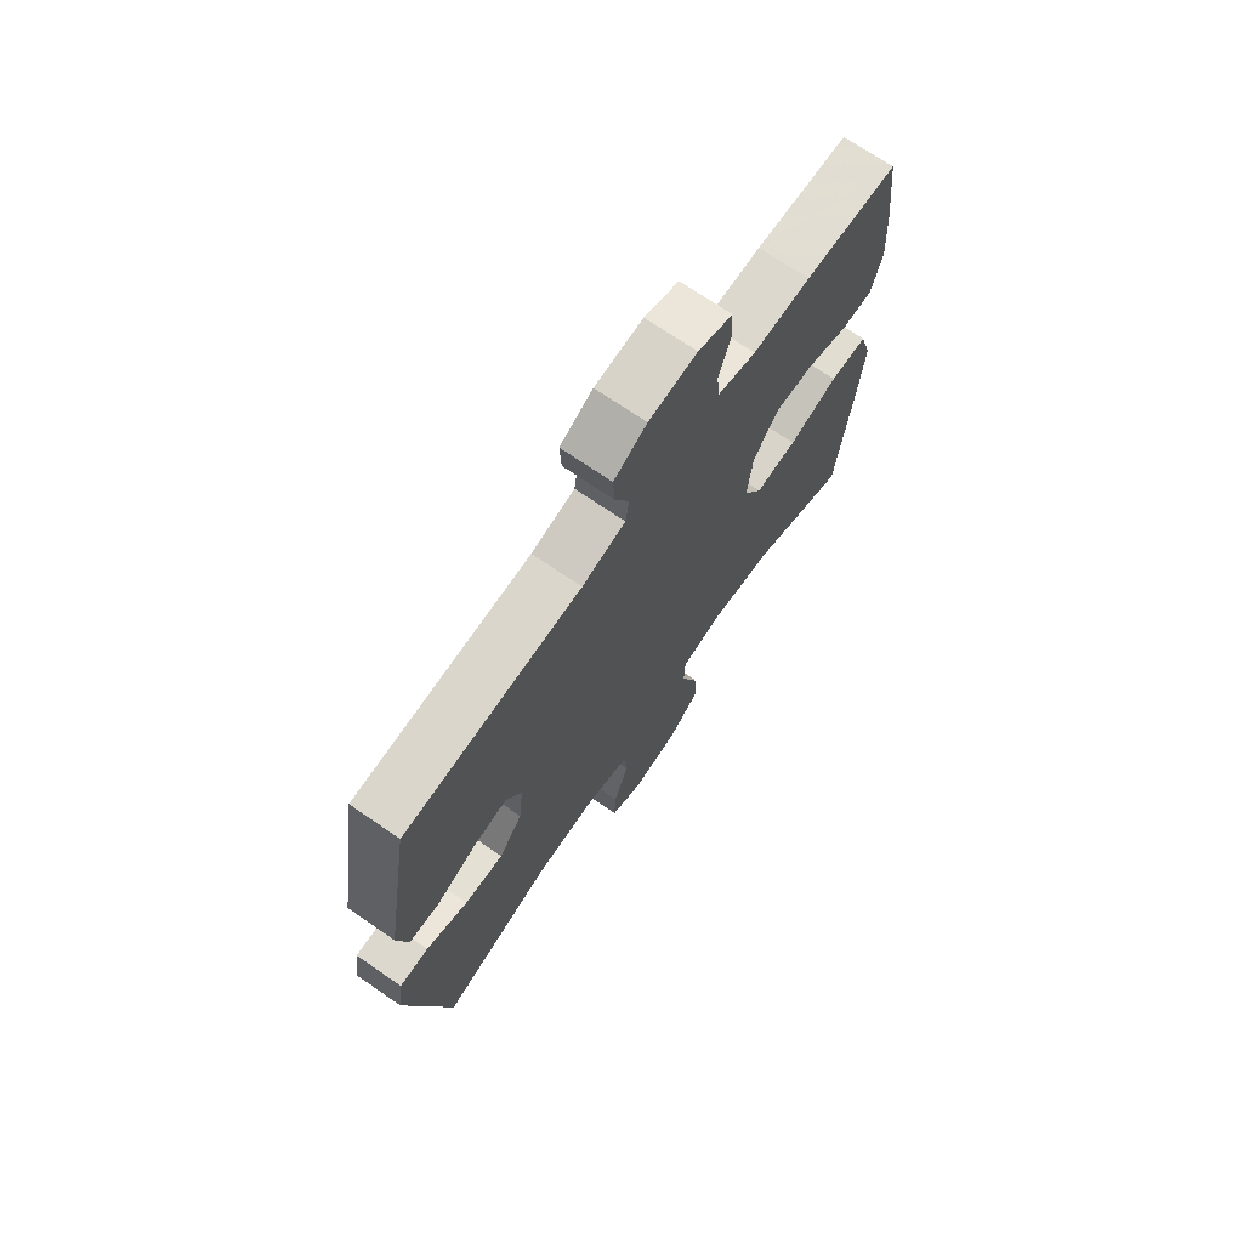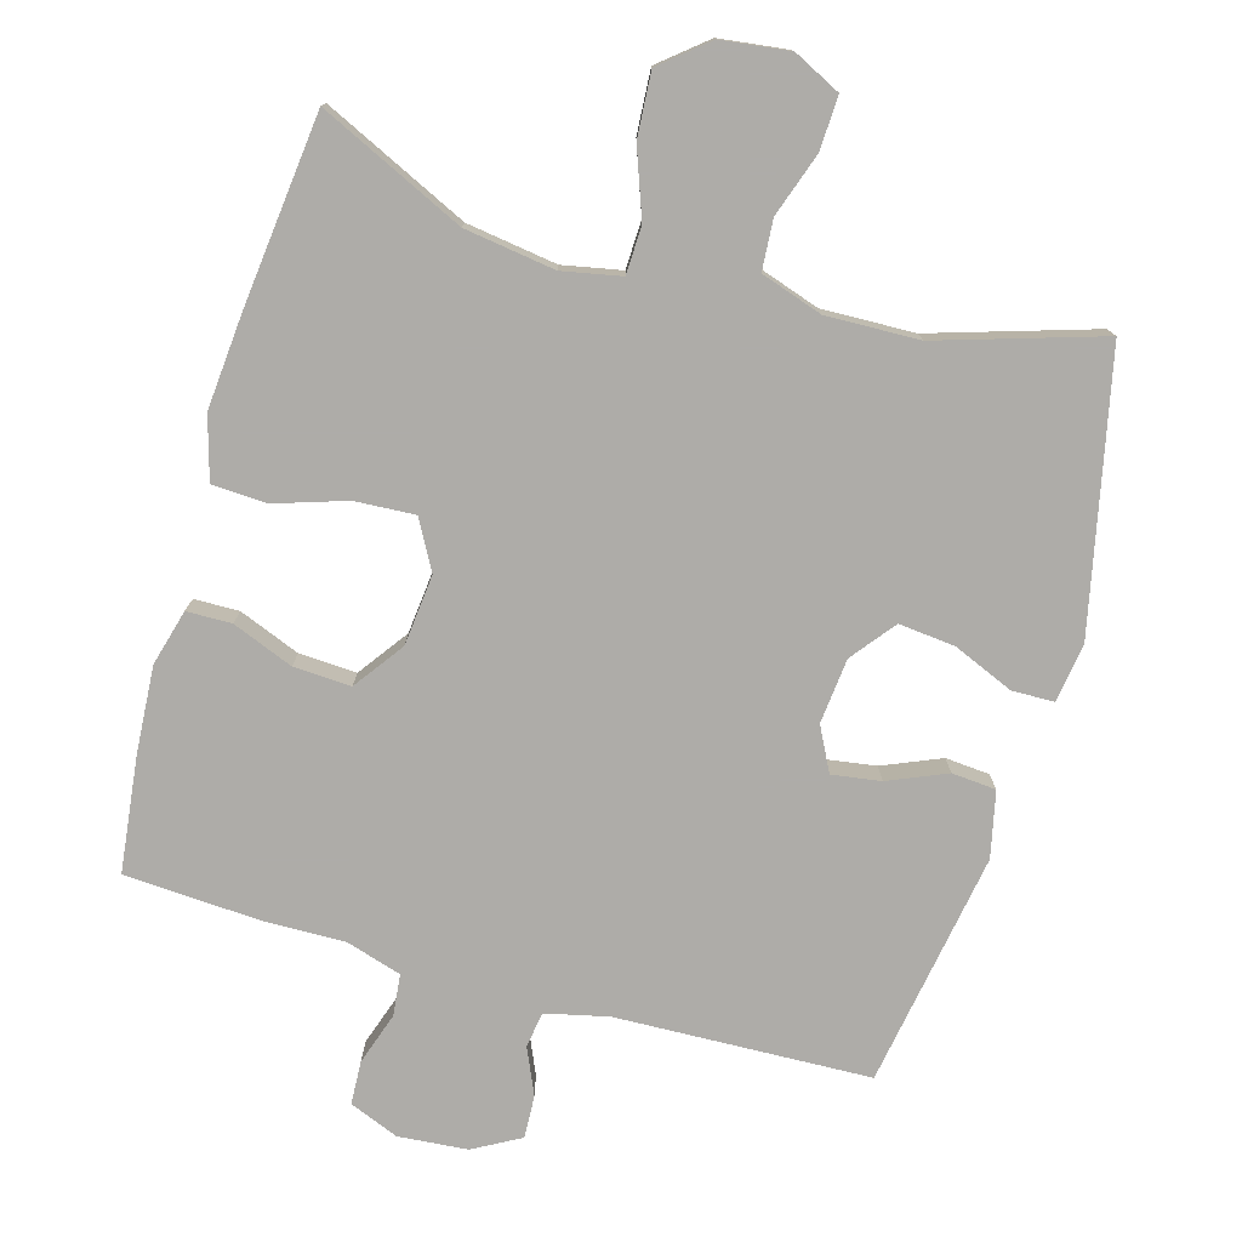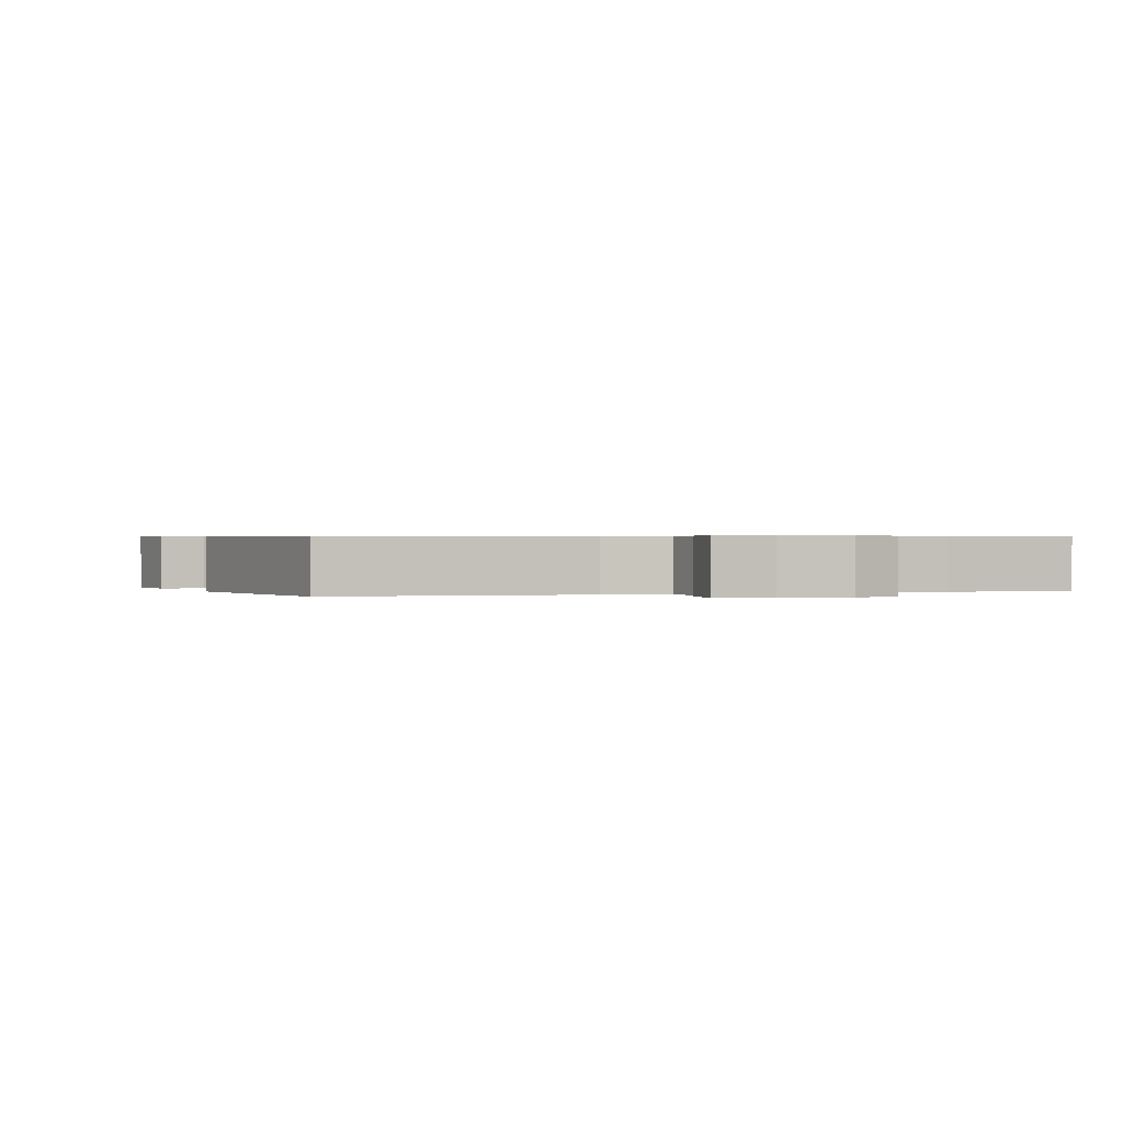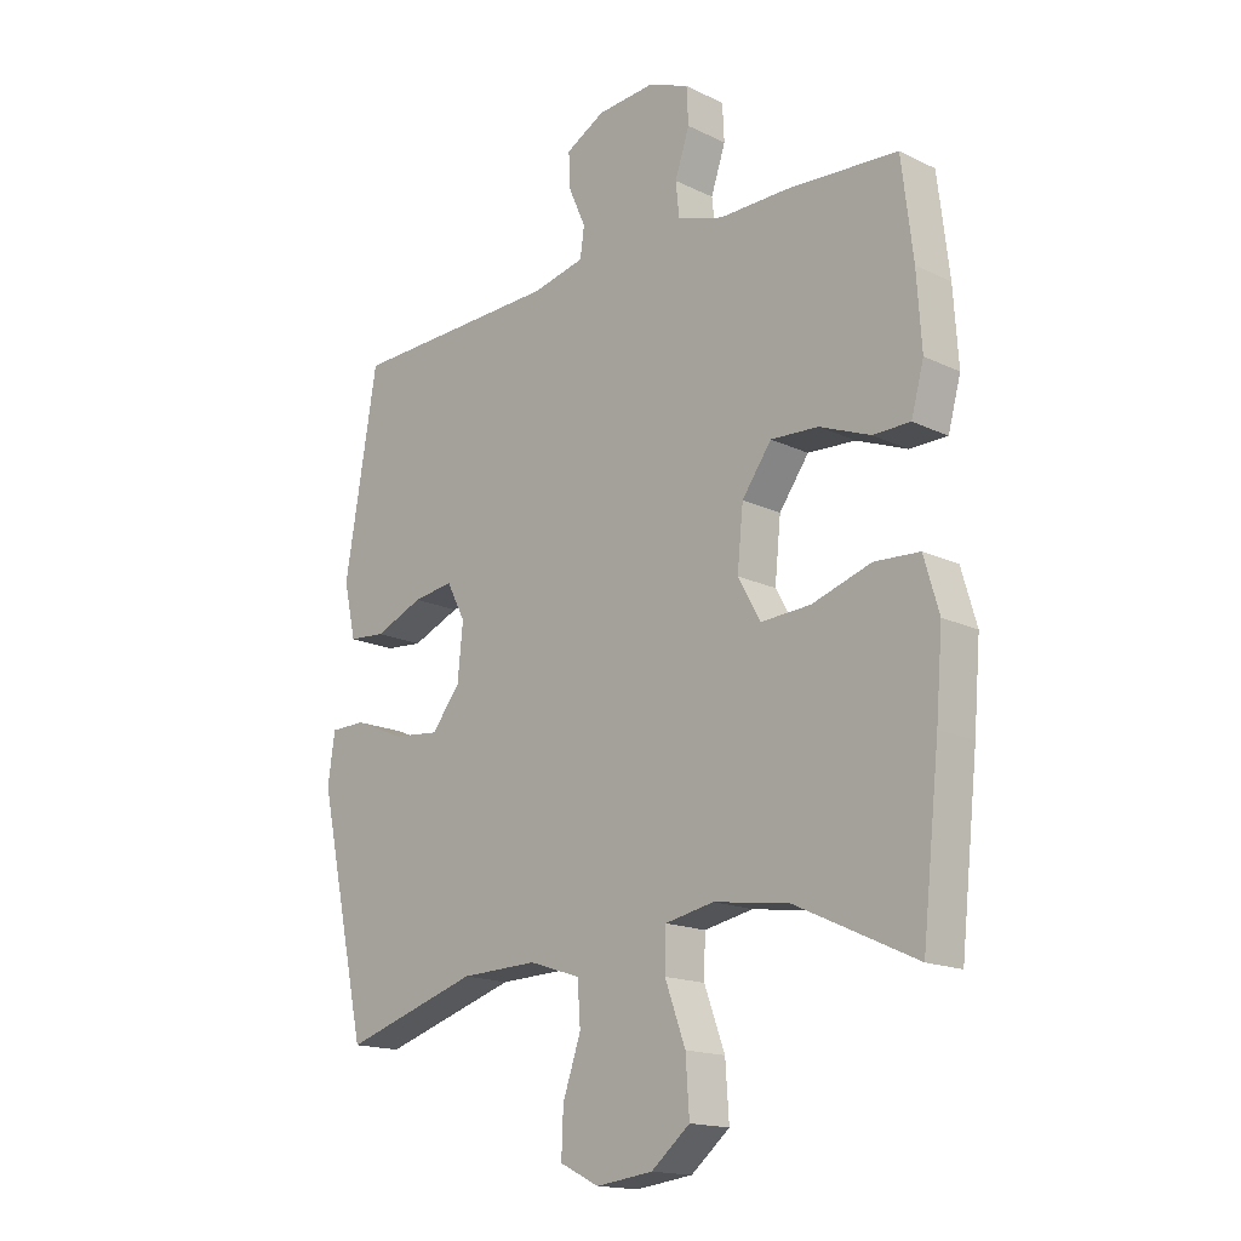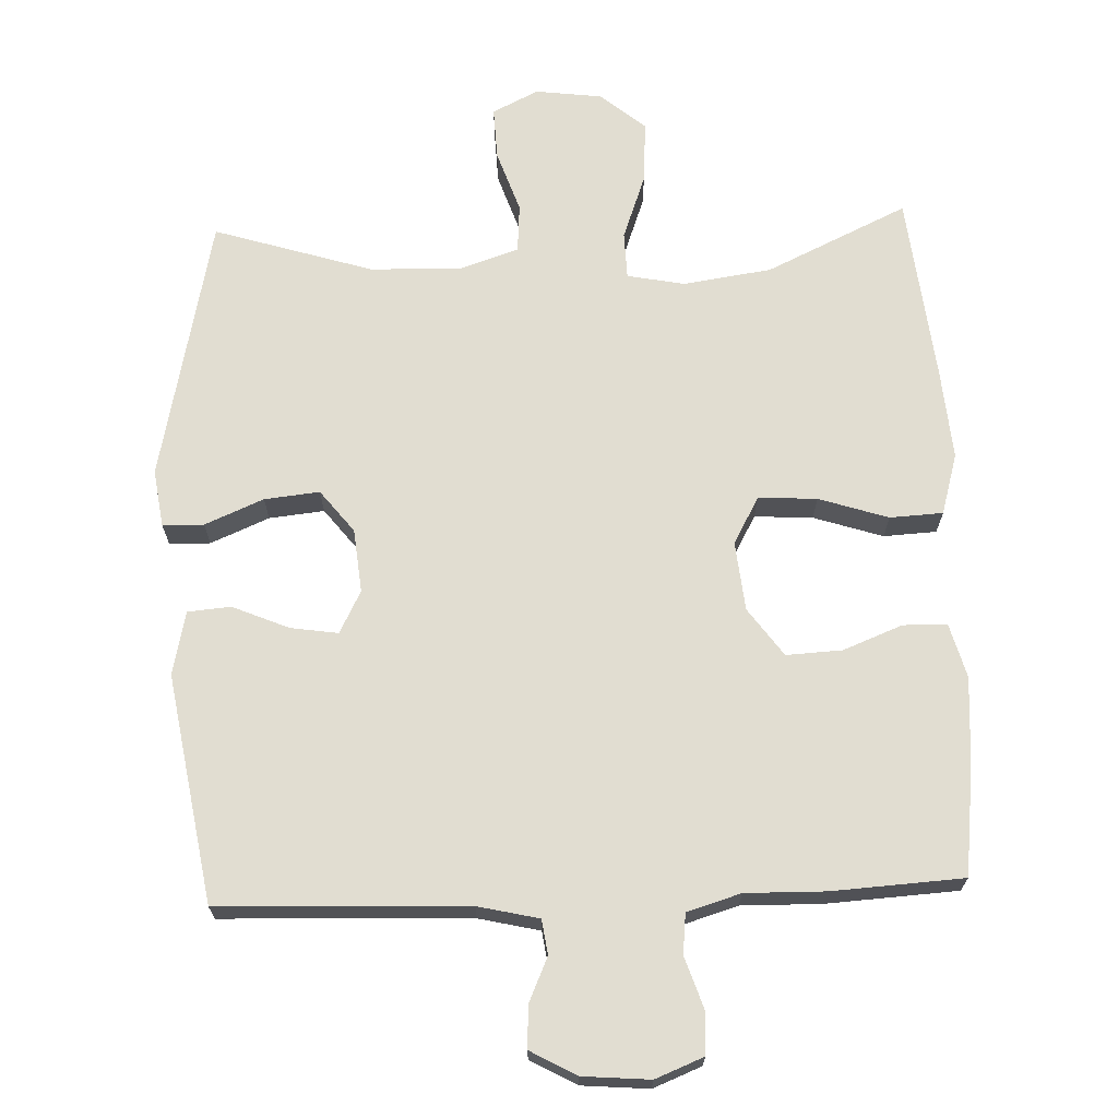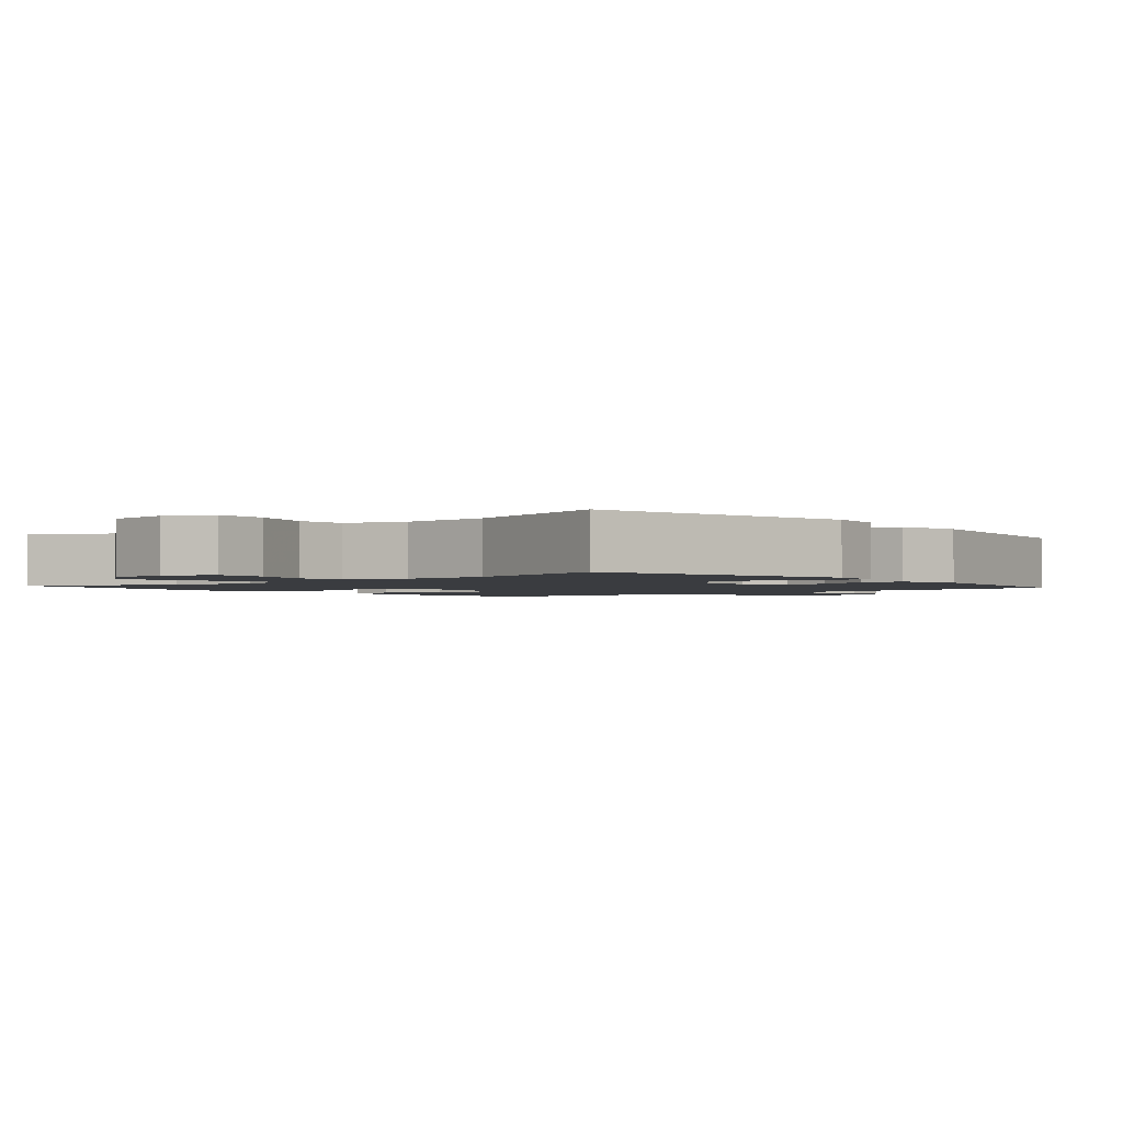
<metadata>
{"format":"obj","ext":"obj","renderer":"f3d","projection":"perspective","resolution":1024,"background":"white","views":[{"elev":71.4,"azim":-55.5,"up":"+Z"},{"elev":-77.0,"azim":164.0,"up":"+Y"},{"elev":0.5,"azim":-19.6,"up":"+Y"},{"elev":-16.3,"azim":45.3,"up":"+Z"},{"elev":68.8,"azim":-2.2,"up":"+Y"},{"elev":-1.9,"azim":-139.7,"up":"+Y"}]}
</metadata>
<code>
v -0.5 0.07 0.5
v -0.15 0.07 0.513
v -0.064 0.07 0.533
v -0.057 0.07 0.582
v -0.085 0.07 0.645
v -0.088 0.07 0.704
v -0.023 0.07 0.74
v 0.072 0.07 0.748
v 0.14 0.07 0.721
v 0.143 0.07 0.661
v 0.119 0.07 0.589
v 0.125 0.07 0.532
v 0.201 0.07 0.509
v 0.315 0.07 0.511
v 0.5 0.07 0.5
v 0.519 0.07 0.342
v 0.527 0.07 0.222
v 0.506 0.07 0.145
v 0.444 0.07 0.144
v 0.36 0.07 0.177
v 0.281 0.07 0.181
v 0.232 0.07 0.113
v 0.222 0.07 0.015
v 0.259 0.07 -0.052
v 0.342 0.07 -0.047
v 0.44 0.07 -0.015
v 0.515 0.07 -0.019
v 0.54 0.07 -0.105
v 0.529 0.07 -0.236
v 0.5 0.07 -0.5
v 0.3 0.07 -0.407
v 0.175 0.07 -0.389
v 0.094 0.07 -0.405
v 0.092 0.07 -0.471
v 0.126 0.07 -0.564
v 0.132 0.07 -0.652
v 0.068 0.07 -0.705
v -0.026 0.07 -0.717
v -0.091 0.07 -0.685
v -0.088 0.07 -0.611
v -0.058 0.07 -0.523
v -0.063 0.07 -0.454
v -0.148 0.07 -0.426
v -0.276 0.07 -0.43
v -0.5 0.07 -0.5
v -0.582 0.07 -0.123
v -0.57 0.07 -0.042
v -0.512 0.07 -0.041
v -0.429 0.07 -0.076
v -0.351 0.07 -0.084
v -0.304 0.07 -0.024
v -0.295 0.07 0.066
v -0.326 0.07 0.126
v -0.393 0.07 0.116
v -0.473 0.07 0.082
v -0.534 0.07 0.087
v -0.554 0.07 0.177
v -0.5 0 0.5
v -0.15 0 0.513
v -0.064 0 0.533
v -0.057 0 0.582
v -0.085 0 0.645
v -0.088 0 0.704
v -0.023 0 0.74
v 0.072 0 0.748
v 0.14 0 0.721
v 0.143 0 0.661
v 0.119 0 0.589
v 0.125 0 0.532
v 0.201 0 0.509
v 0.315 0 0.511
v 0.5 0 0.5
v 0.519 0 0.342
v 0.527 0 0.222
v 0.506 0 0.145
v 0.444 0 0.144
v 0.36 0 0.177
v 0.281 0 0.181
v 0.232 0 0.113
v 0.222 0 0.015
v 0.259 0 -0.052
v 0.342 0 -0.047
v 0.44 0 -0.015
v 0.515 0 -0.019
v 0.54 0 -0.105
v 0.529 0 -0.236
v 0.5 0 -0.5
v 0.3 0 -0.407
v 0.175 0 -0.389
v 0.094 0 -0.405
v 0.092 0 -0.471
v 0.126 0 -0.564
v 0.132 0 -0.652
v 0.068 0 -0.705
v -0.026 0 -0.717
v -0.091 0 -0.685
v -0.088 0 -0.611
v -0.058 0 -0.523
v -0.063 0 -0.454
v -0.148 0 -0.426
v -0.276 0 -0.43
v -0.5 0 -0.5
v -0.582 0 -0.123
v -0.57 0 -0.042
v -0.512 0 -0.041
v -0.429 0 -0.076
v -0.351 0 -0.084
v -0.304 0 -0.024
v -0.295 0 0.066
v -0.326 0 0.126
v -0.393 0 0.116
v -0.473 0 0.082
v -0.534 0 0.087
v -0.554 0 0.177
f 54 55 56 57
f 53 54 57 1
f 52 53 1 2
f 51 52 2 3
f 46 47 48 49
f 44 45 46 49
f 43 44 49 50
f 42 43 50 51
f 38 39 40 41
f 38 41 42
f 37 38 42
f 34 35 36 37
f 33 34 37 42
f 28 29 30 31
f 28 31 32
f 25 26 27 28
f 24 25 28 32
f 23 24 32 33
f 17 18 19 20
f 17 20 21
f 16 17 21
f 13 14 15 16
f 12 13 16 21
f 8 9 10 11
f 8 11 12
f 7 8 12
f 4 5 6 7
f 3 4 7 12
f 22 23 33 42
f 22 42 51 3
f 3 12 21 22
f 114 113 112 111
f 58 114 111 110
f 59 58 110 109
f 60 59 109 108
f 106 105 104 103
f 106 103 102 101
f 107 106 101 100
f 108 107 100 99
f 98 97 96 95
f 99 98 95
f 99 95 94
f 94 93 92 91
f 99 94 91 90
f 88 87 86 85
f 89 88 85
f 85 84 83 82
f 89 85 82 81
f 90 89 81 80
f 77 76 75 74
f 78 77 74
f 78 74 73
f 73 72 71 70
f 78 73 70 69
f 68 67 66 65
f 69 68 65
f 69 65 64
f 64 63 62 61
f 69 64 61 60
f 99 90 80 79
f 60 108 99 79
f 79 78 69 60
f 1 58 59 2
f 2 59 60 3
f 3 60 61 4
f 4 61 62 5
f 5 62 63 6
f 6 63 64 7
f 7 64 65 8
f 8 65 66 9
f 9 66 67 10
f 10 67 68 11
f 11 68 69 12
f 12 69 70 13
f 13 70 71 14
f 14 71 72 15
f 15 72 73 16
f 16 73 74 17
f 17 74 75 18
f 18 75 76 19
f 19 76 77 20
f 20 77 78 21
f 21 78 79 22
f 22 79 80 23
f 23 80 81 24
f 24 81 82 25
f 25 82 83 26
f 26 83 84 27
f 27 84 85 28
f 28 85 86 29
f 29 86 87 30
f 30 87 88 31
f 31 88 89 32
f 32 89 90 33
f 33 90 91 34
f 34 91 92 35
f 35 92 93 36
f 36 93 94 37
f 37 94 95 38
f 38 95 96 39
f 39 96 97 40
f 40 97 98 41
f 41 98 99 42
f 42 99 100 43
f 43 100 101 44
f 44 101 102 45
f 45 102 103 46
f 46 103 104 47
f 47 104 105 48
f 48 105 106 49
f 49 106 107 50
f 50 107 108 51
f 51 108 109 52
f 52 109 110 53
f 53 110 111 54
f 54 111 112 55
f 55 112 113 56
f 56 113 114 57
f 57 114 58 1

</code>
